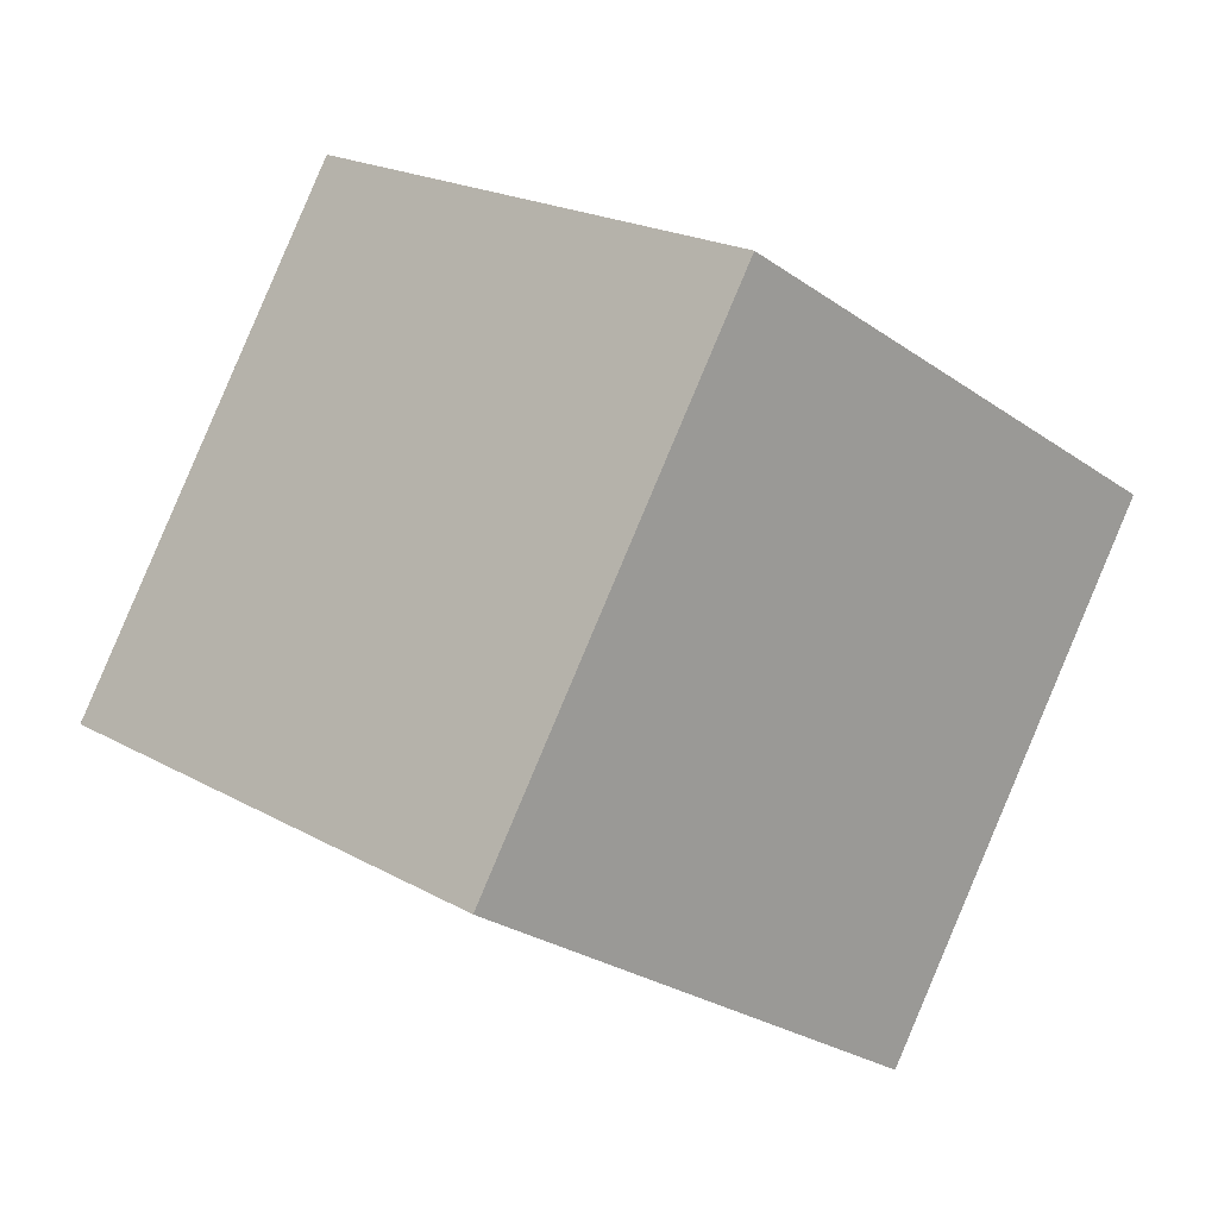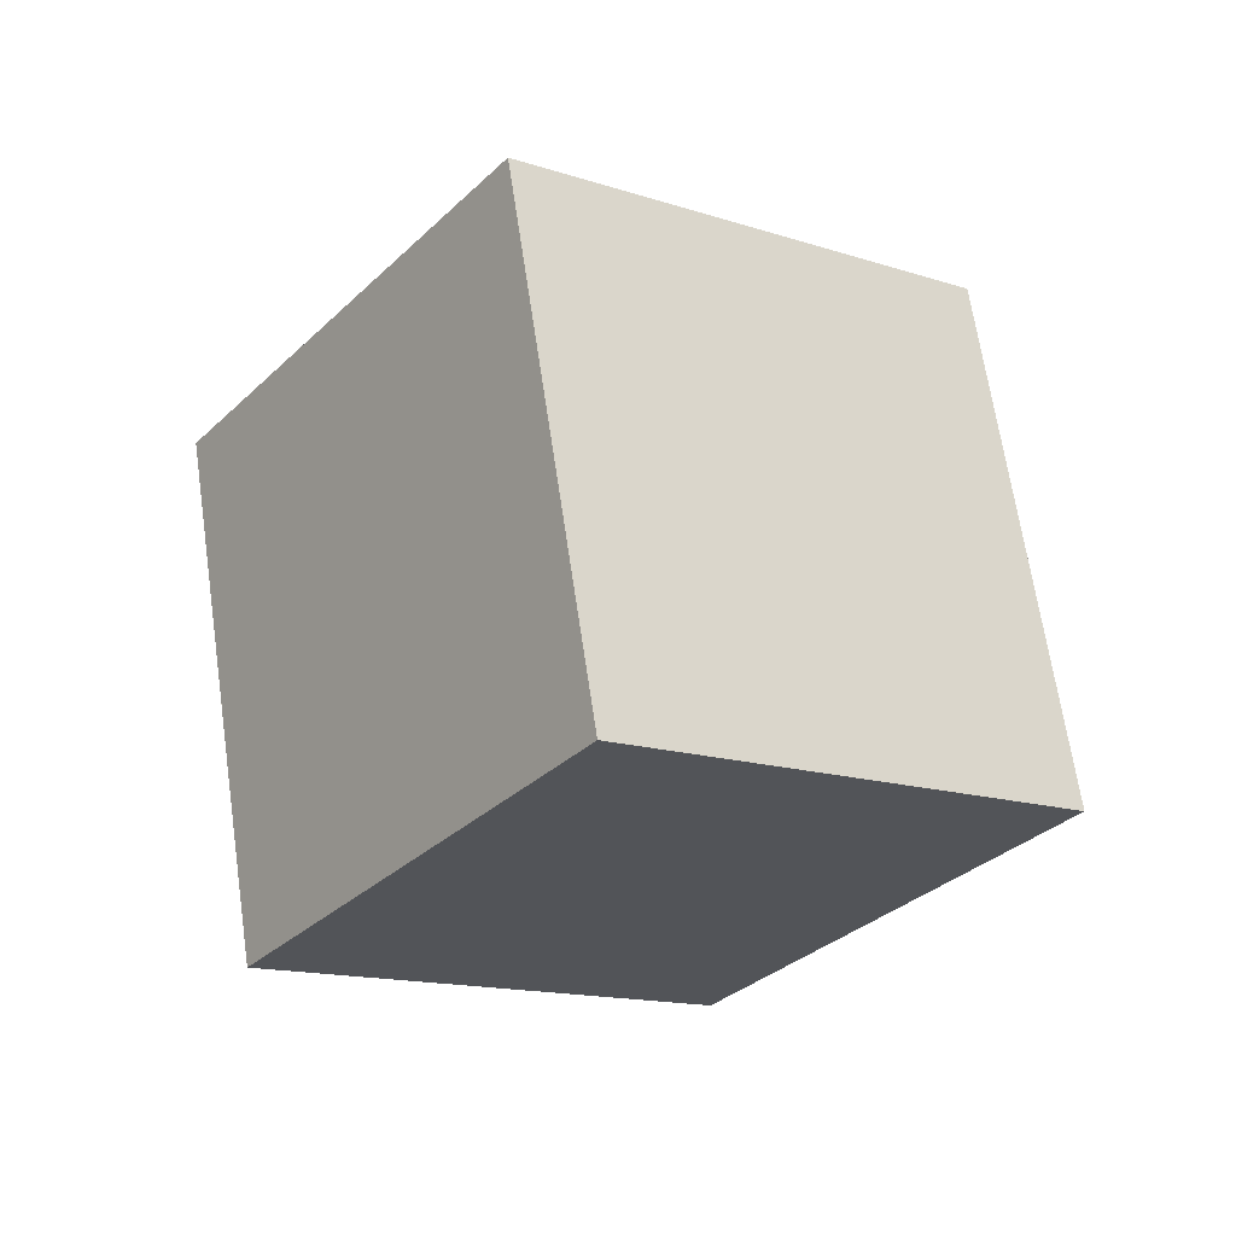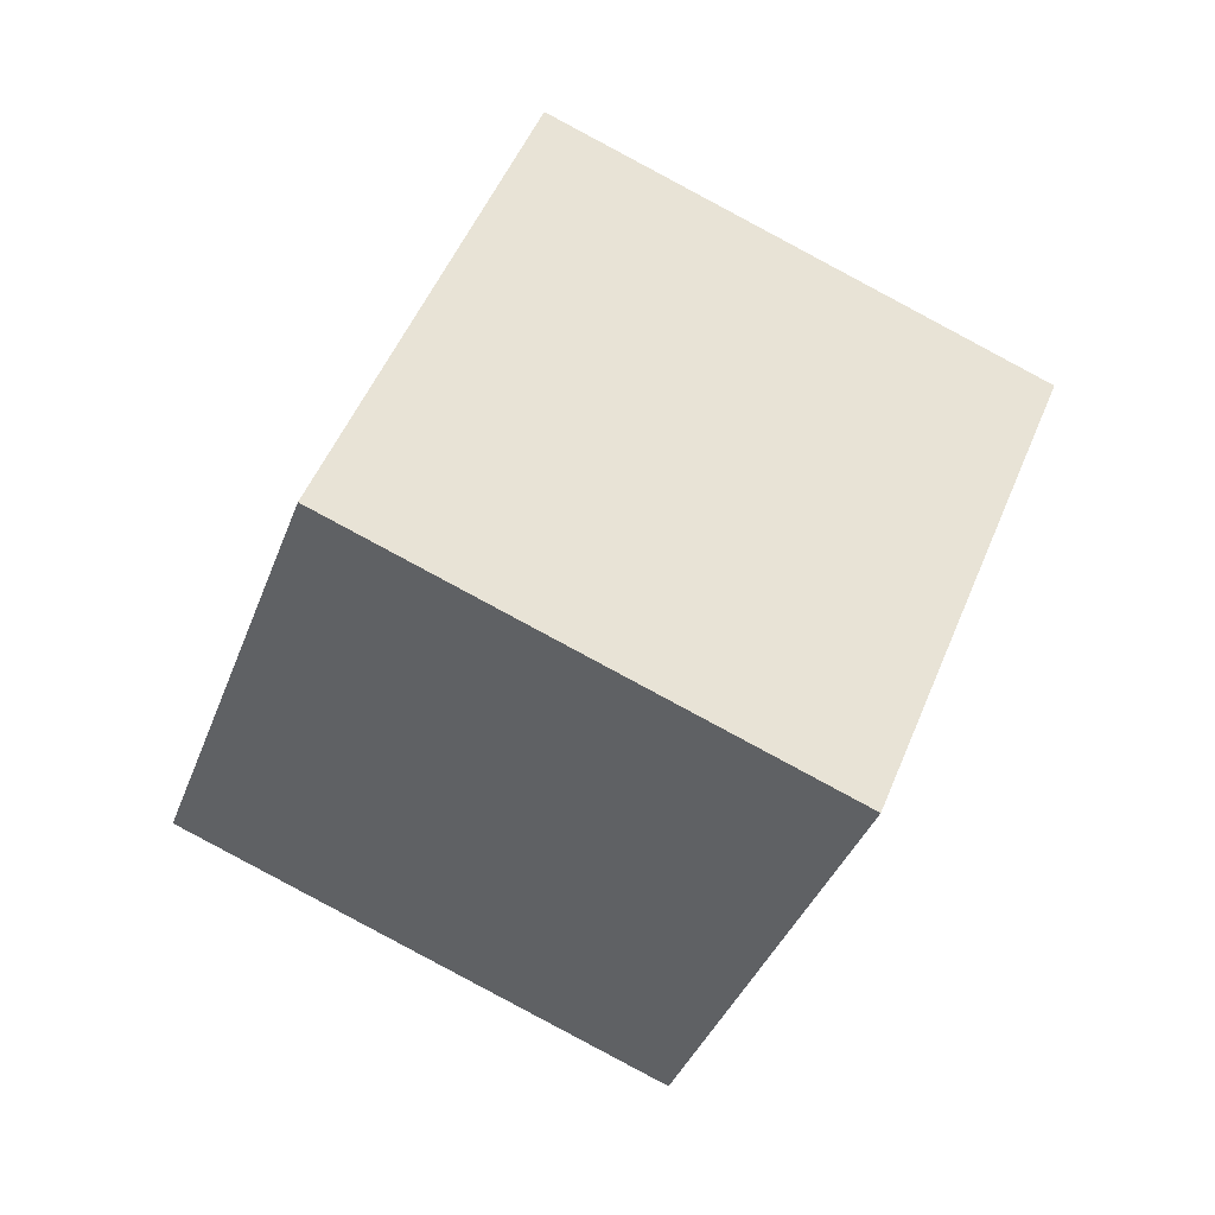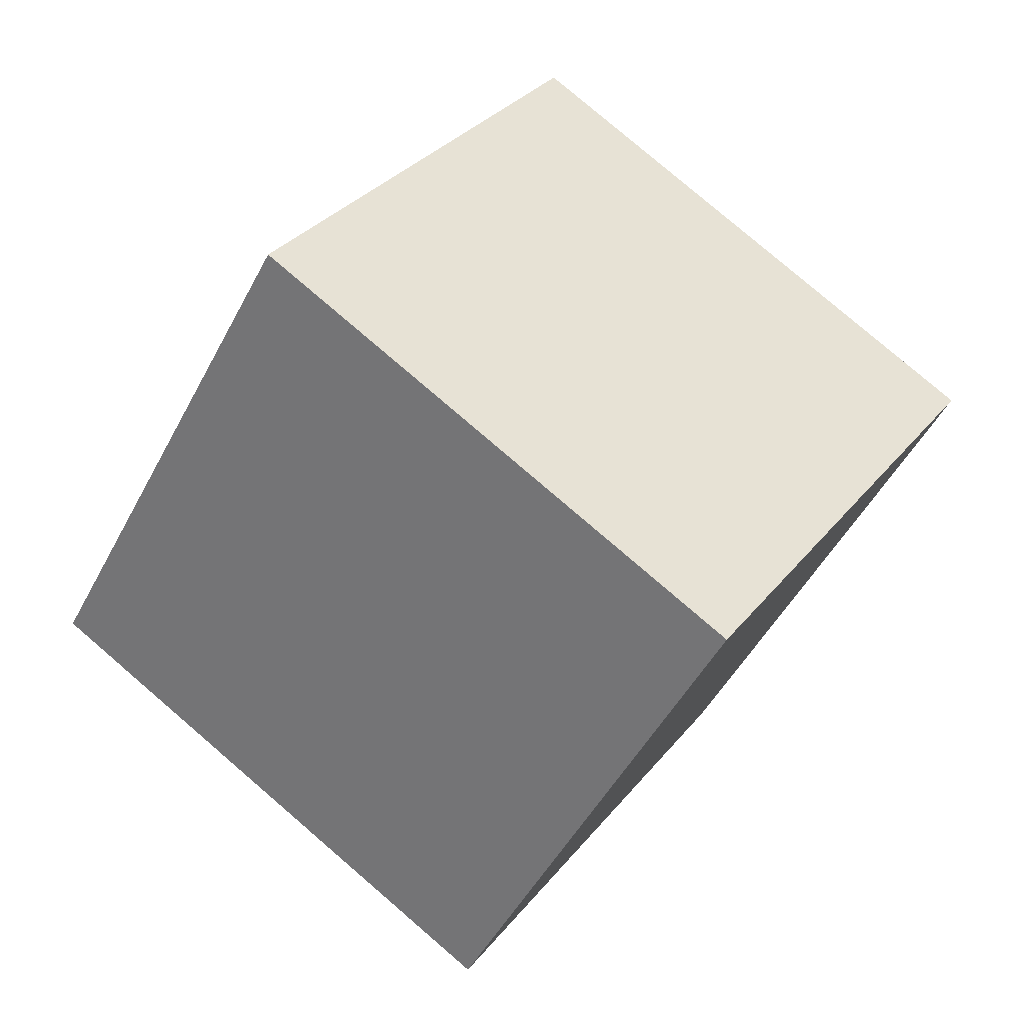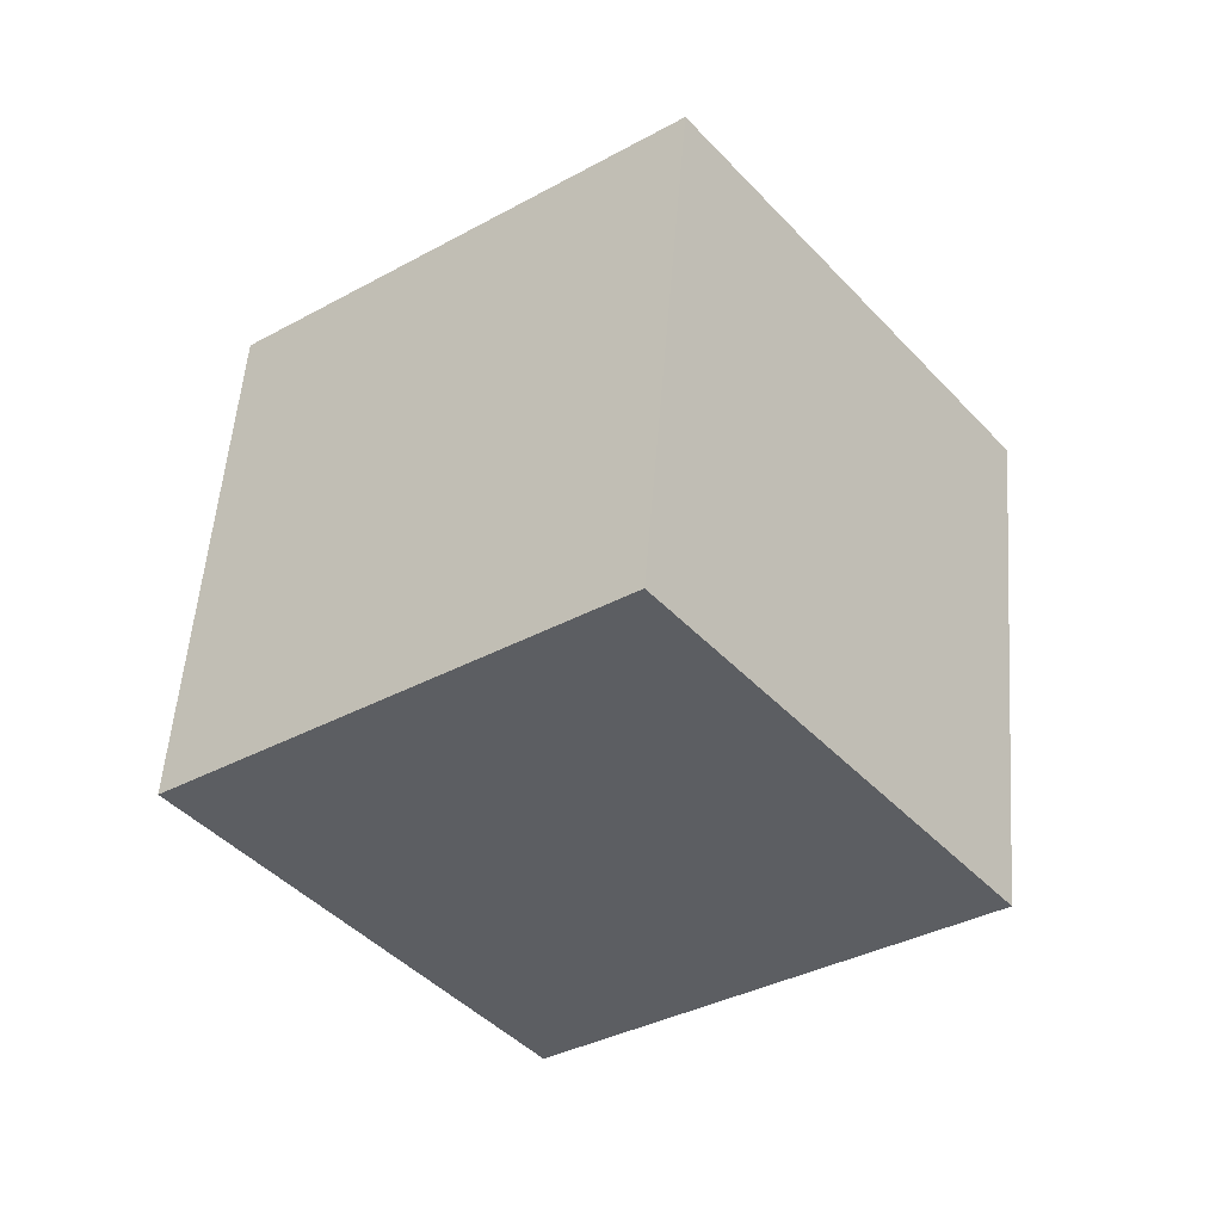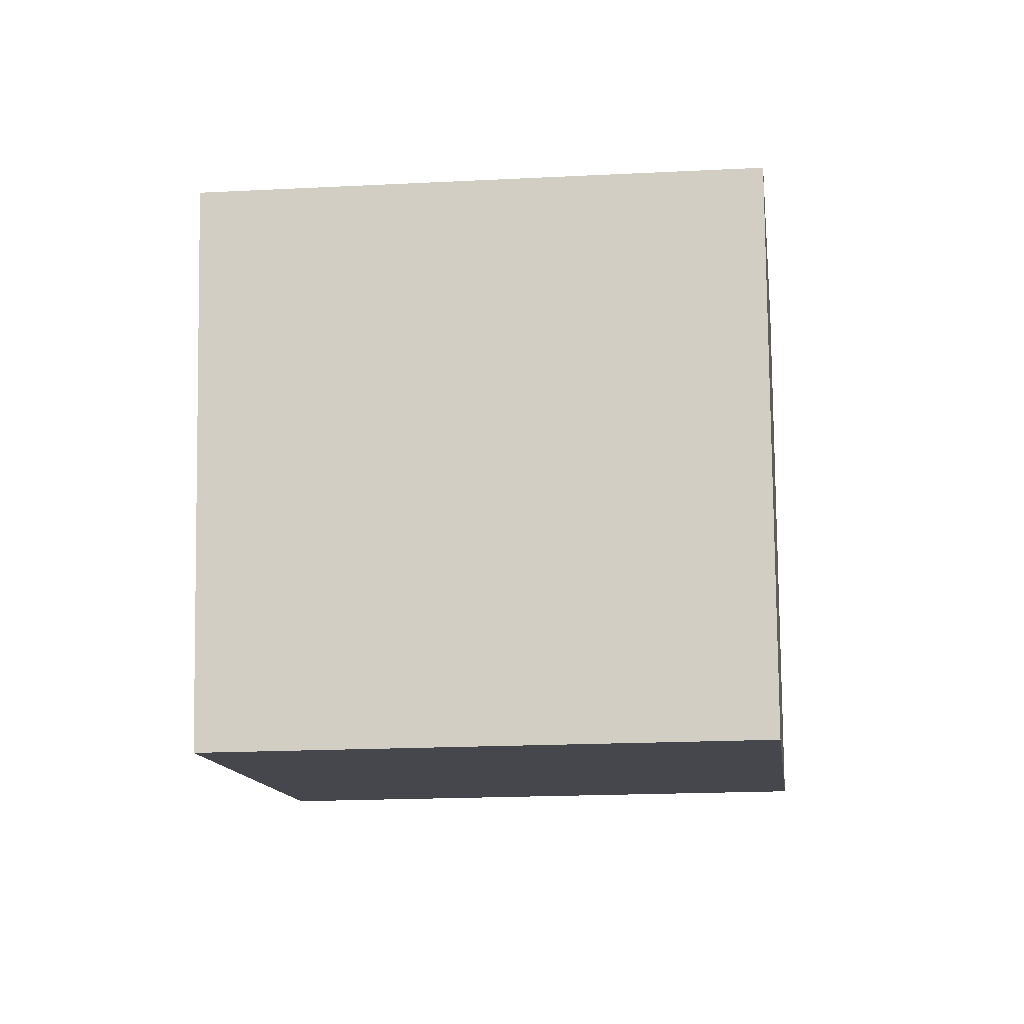
<metadata>
{"format":"obj","ext":"obj","renderer":"f3d","projection":"perspective","resolution":1024,"background":"white","views":[{"elev":-19.8,"azim":102.4,"up":"+Z"},{"elev":-63.2,"azim":149.8,"up":"+Y"},{"elev":-7.5,"azim":-9.0,"up":"+Y"},{"elev":32.8,"azim":91.7,"up":"+Z"},{"elev":-77.3,"azim":130.0,"up":"+Y"},{"elev":16.9,"azim":-22.6,"up":"+Z"}]}
</metadata>
<code>
v -1.232 -12.98 0.9839
v 3.135 -5.274 -3.656
v 0.4613 -8.62 9.822
v 4.828 -0.9126 5.183
v -10.07 -8.337 0.3846
v -5.701 -0.629 -4.255
v -8.374 -3.976 9.223
v -4.008 3.732 4.583
f 2 4 1
f 5 2 1
f 1 4 3
f 3 5 1
f 2 8 4
f 6 2 5
f 6 8 2
f 4 8 3
f 7 5 3
f 3 8 7
f 7 6 5
f 8 6 7

</code>
